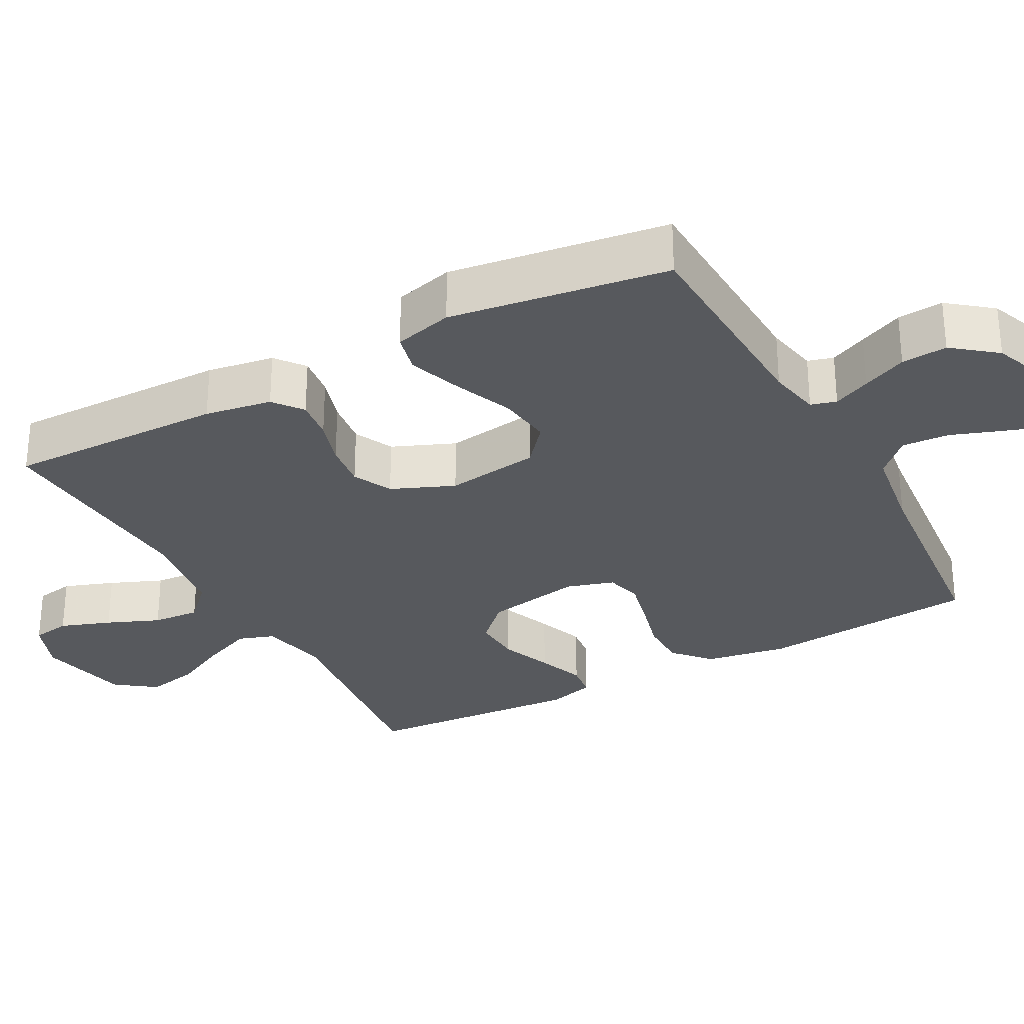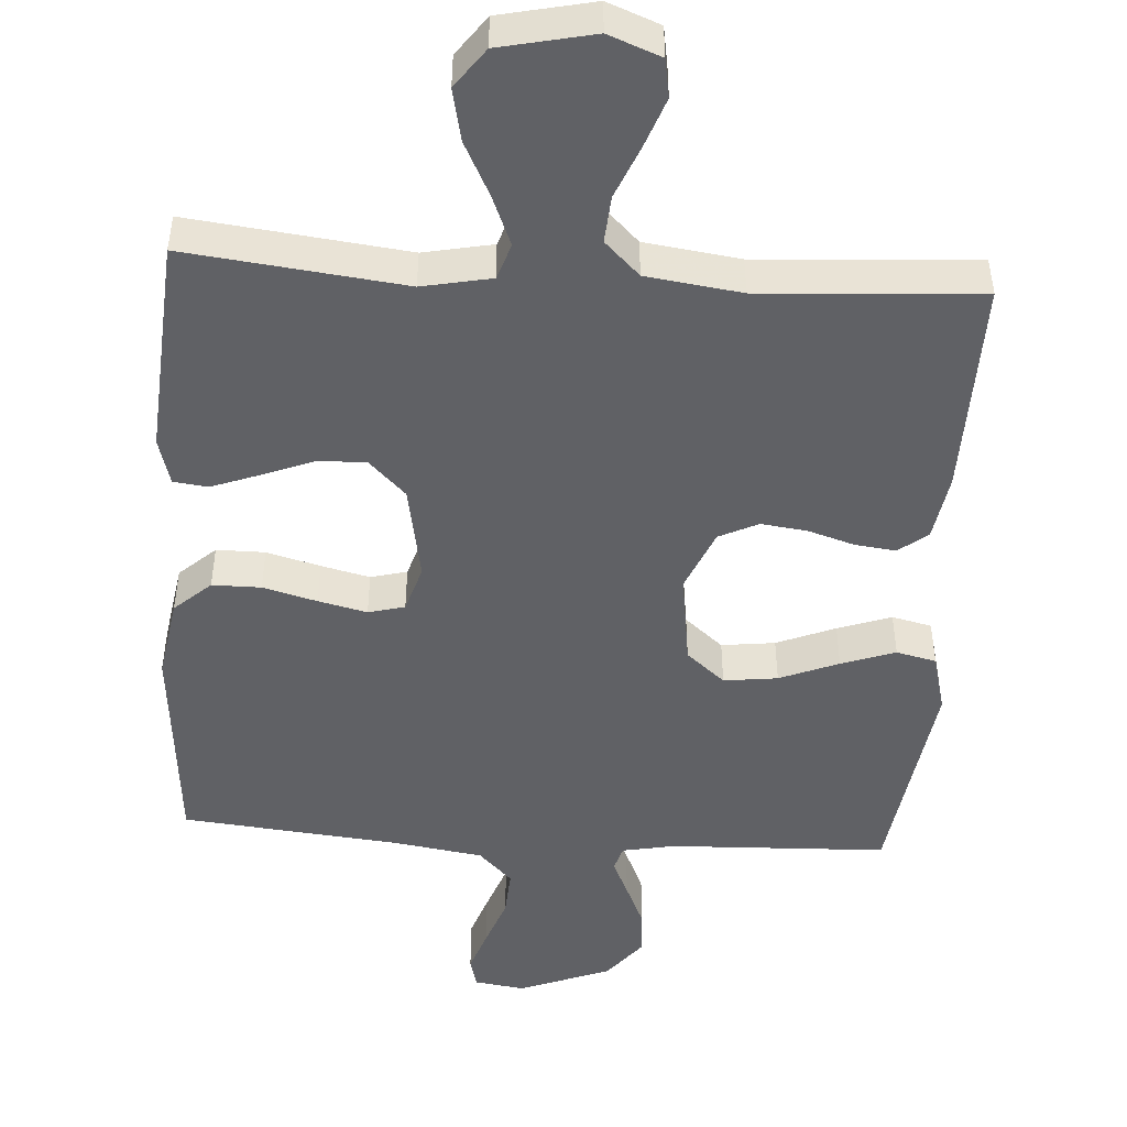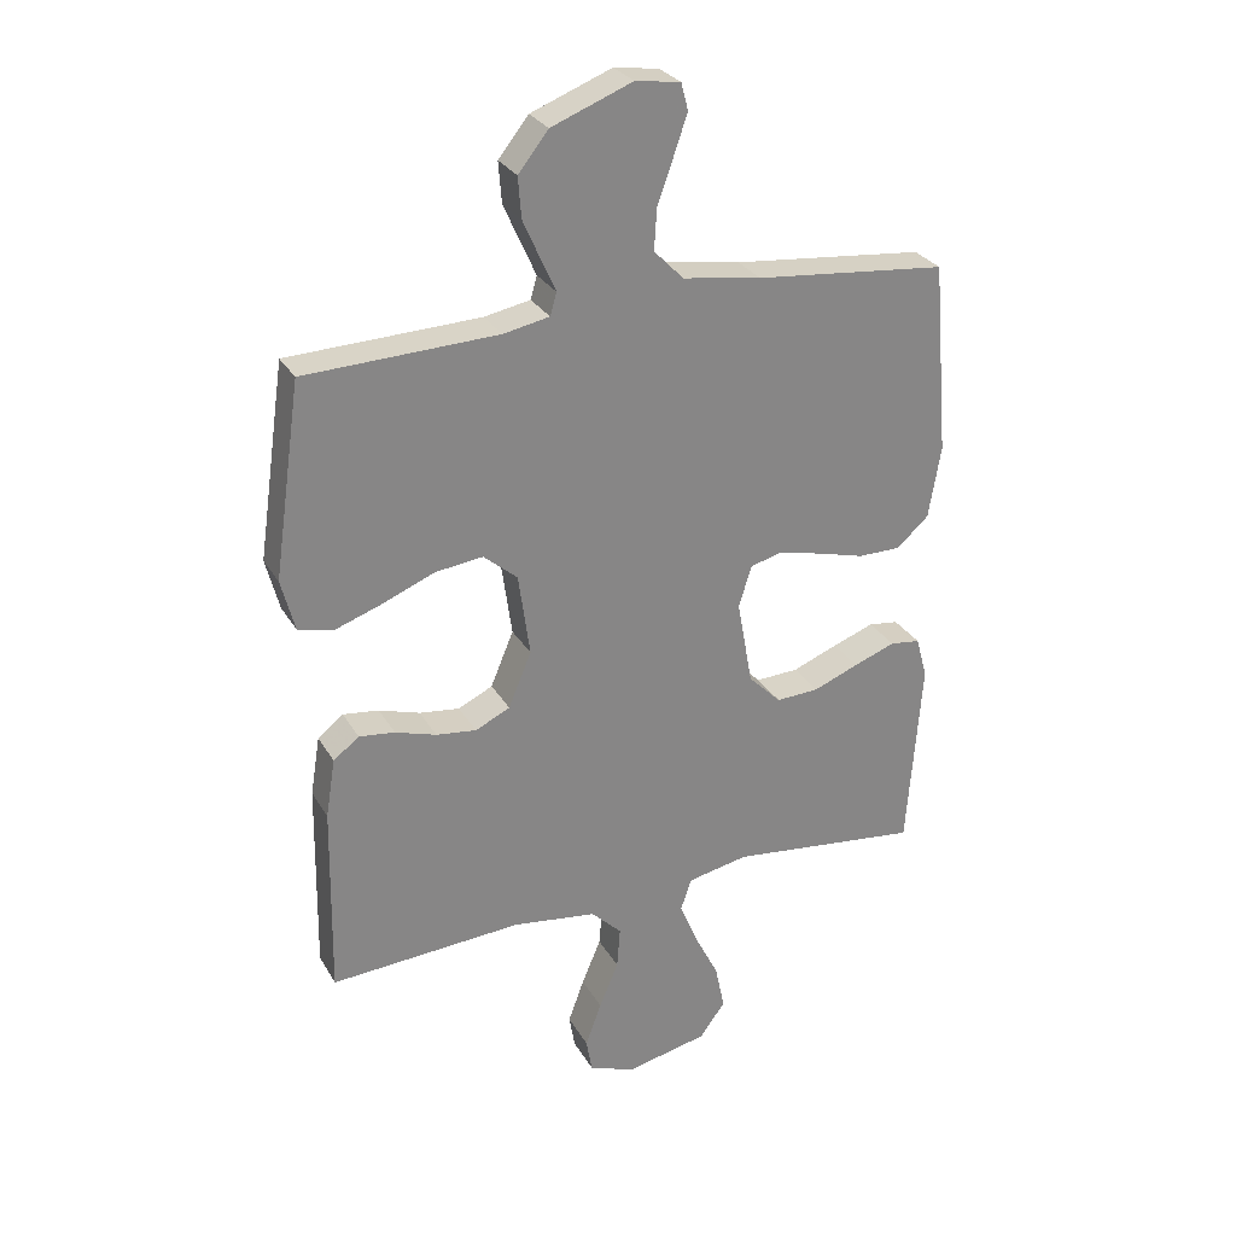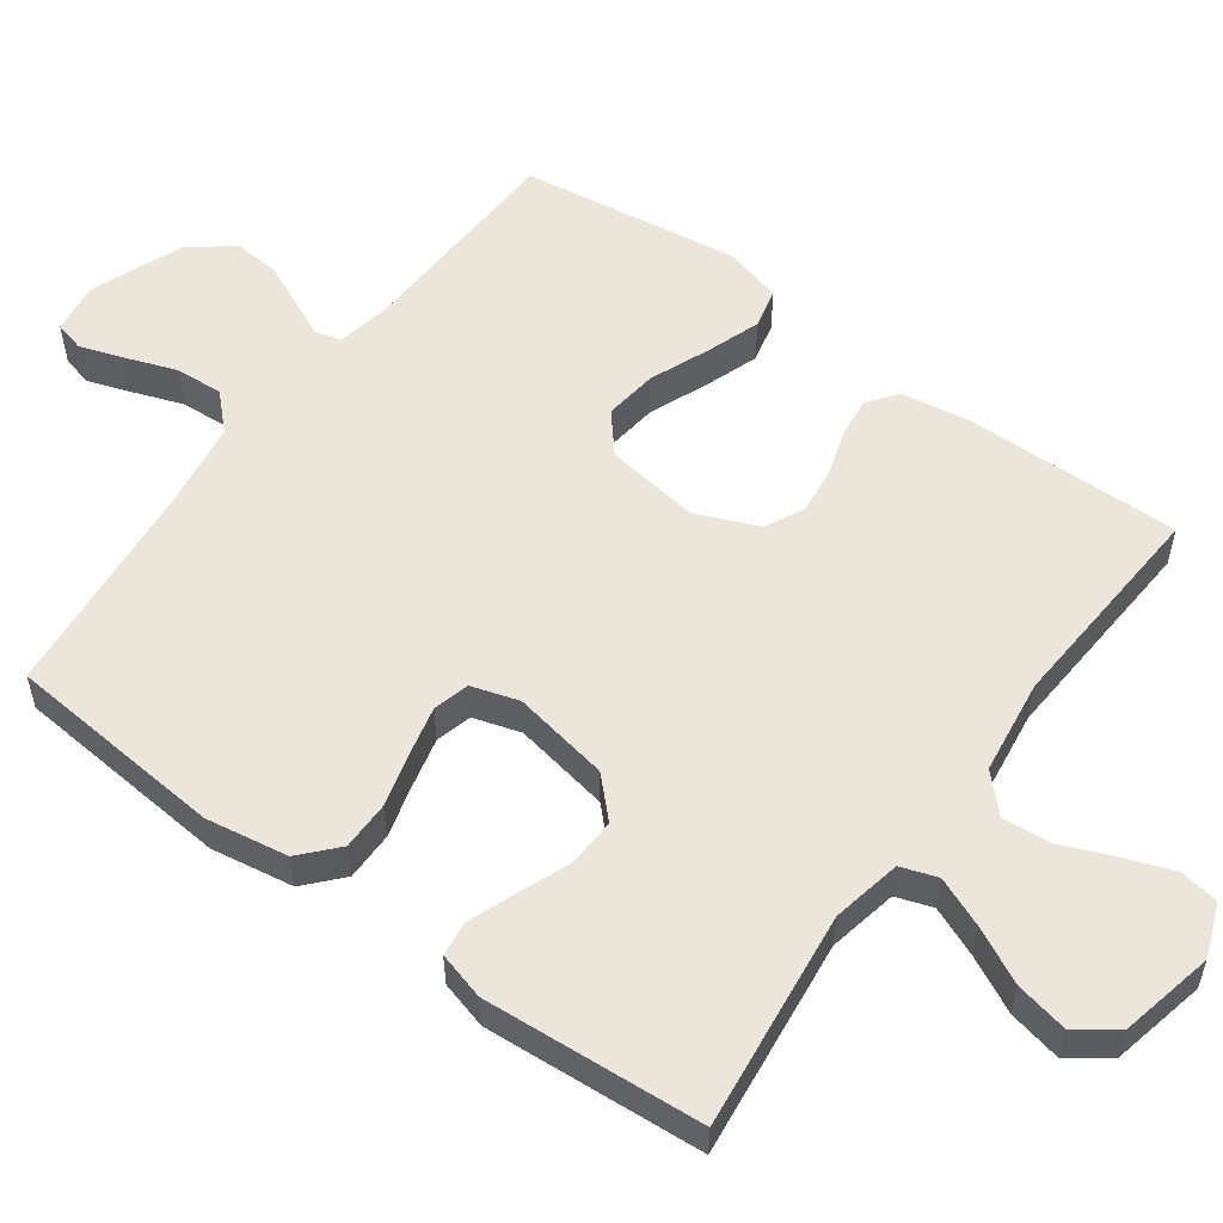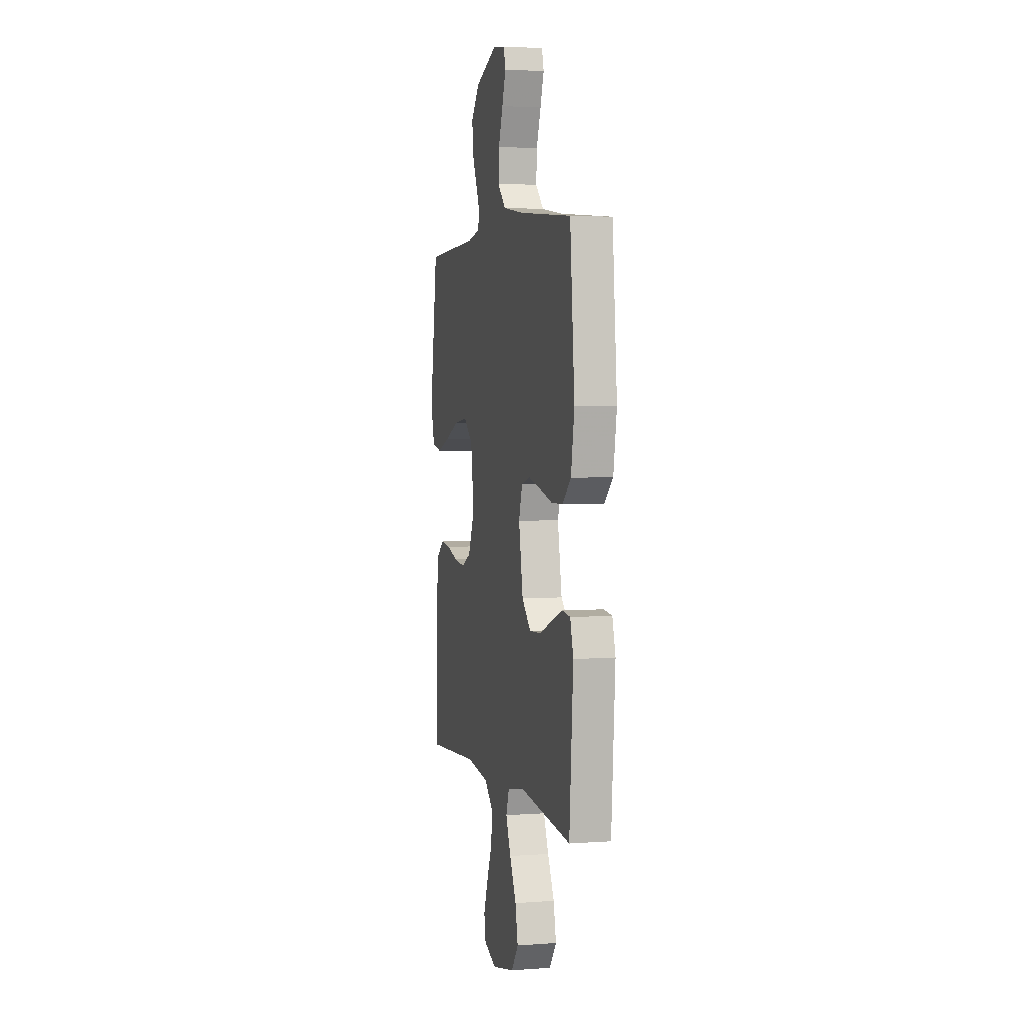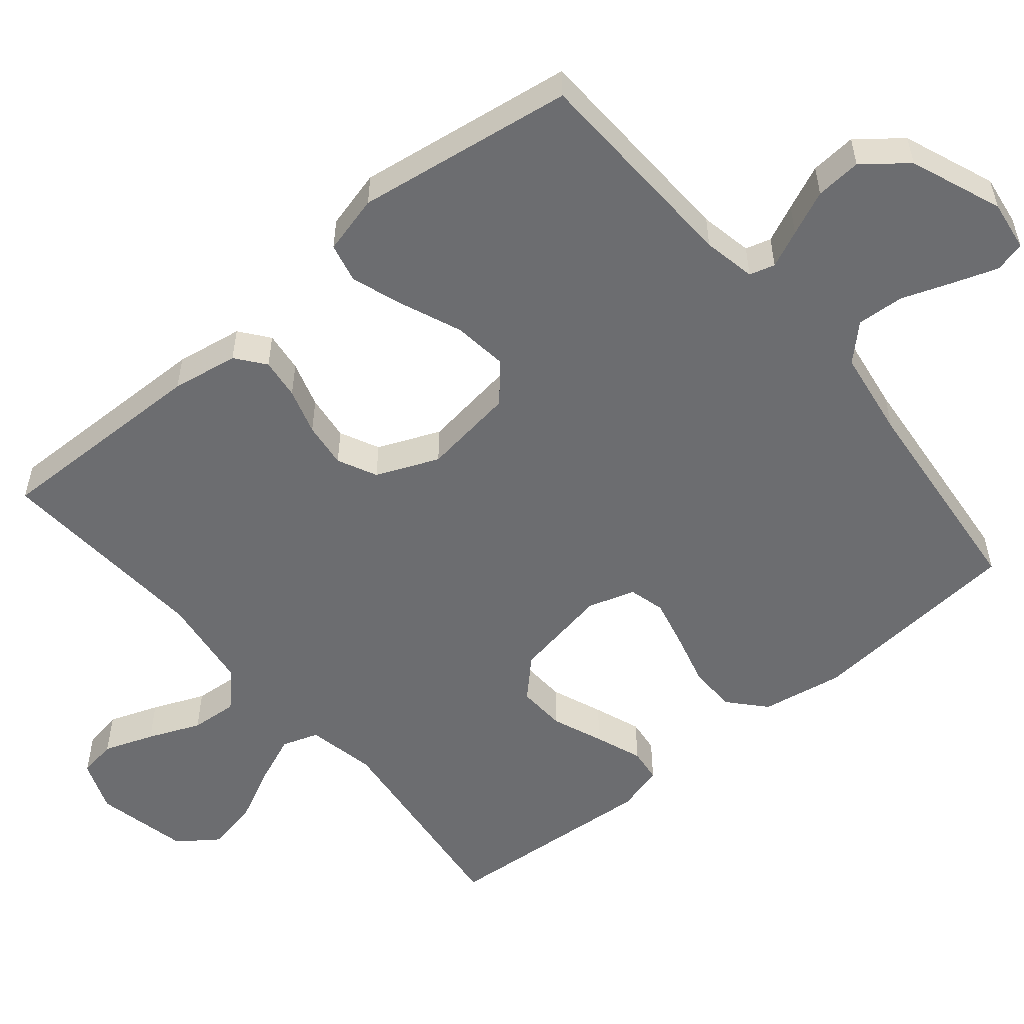
<metadata>
{"format":"obj","ext":"obj","renderer":"f3d","projection":"perspective","resolution":1024,"background":"white","views":[{"elev":-29.6,"azim":-61.5,"up":"+Y"},{"elev":-48.0,"azim":176.3,"up":"+Y"},{"elev":28.4,"azim":-24.6,"up":"+Z"},{"elev":55.2,"azim":126.2,"up":"+Y"},{"elev":3.1,"azim":75.7,"up":"+Z"},{"elev":-54.0,"azim":-50.2,"up":"+Y"}]}
</metadata>
<code>
v -0.5 0.07 -0.5
v -0.495 0.07 -0.2
v -0.48 0.07 -0.108
v -0.44 0.07 -0.077
v -0.384 0.07 -0.084
v -0.32 0.07 -0.104
v -0.257 0.07 -0.112
v -0.203 0.07 -0.086
v -0.167 0.07 0
v -0.185 0.07 0.129
v -0.238 0.07 0.174
v -0.312 0.07 0.165
v -0.393 0.07 0.132
v -0.467 0.07 0.106
v -0.522 0.07 0.119
v -0.543 0.07 0.2
v -0.5 0.07 0.5
v -0.2 0.07 0.511
v -0.128 0.07 0.525
v -0.118 0.07 0.56
v -0.141 0.07 0.611
v -0.168 0.07 0.672
v -0.173 0.07 0.735
v -0.126 0.07 0.794
v 0 0.07 0.843
v 0.07 0.07 0.833
v 0.081 0.07 0.791
v 0.06 0.07 0.73
v 0.035 0.07 0.661
v 0.031 0.07 0.596
v 0.077 0.07 0.549
v 0.2 0.07 0.53
v 0.5 0.07 0.5
v 0.526 0.07 0.2
v 0.507 0.07 0.087
v 0.457 0.07 0.042
v 0.39 0.07 0.042
v 0.316 0.07 0.062
v 0.249 0.07 0.078
v 0.199 0.07 0.065
v 0.179 0.07 0
v 0.203 0.07 -0.133
v 0.254 0.07 -0.184
v 0.321 0.07 -0.181
v 0.392 0.07 -0.153
v 0.457 0.07 -0.129
v 0.504 0.07 -0.135
v 0.522 0.07 -0.2
v 0.5 0.07 -0.5
v 0.2 0.07 -0.465
v 0.105 0.07 -0.484
v 0.088 0.07 -0.534
v 0.116 0.07 -0.602
v 0.154 0.07 -0.678
v 0.169 0.07 -0.75
v 0.129 0.07 -0.805
v 0 0.07 -0.833
v -0.072 0.07 -0.805
v -0.081 0.07 -0.752
v -0.056 0.07 -0.683
v -0.026 0.07 -0.611
v -0.021 0.07 -0.546
v -0.069 0.07 -0.499
v -0.2 0.07 -0.481
v -0.5 0 -0.5
v -0.495 0 -0.2
v -0.48 0 -0.108
v -0.44 0 -0.077
v -0.384 0 -0.084
v -0.32 0 -0.104
v -0.257 0 -0.112
v -0.203 0 -0.086
v -0.167 0 0
v -0.185 0 0.129
v -0.238 0 0.174
v -0.312 0 0.165
v -0.393 0 0.132
v -0.467 0 0.106
v -0.522 0 0.119
v -0.543 0 0.2
v -0.5 0 0.5
v -0.2 0 0.511
v -0.128 0 0.525
v -0.118 0 0.56
v -0.141 0 0.611
v -0.168 0 0.672
v -0.173 0 0.735
v -0.126 0 0.794
v 0 0 0.843
v 0.07 0 0.833
v 0.081 0 0.791
v 0.06 0 0.73
v 0.035 0 0.661
v 0.031 0 0.596
v 0.077 0 0.549
v 0.2 0 0.53
v 0.5 0 0.5
v 0.526 0 0.2
v 0.507 0 0.087
v 0.457 0 0.042
v 0.39 0 0.042
v 0.316 0 0.062
v 0.249 0 0.078
v 0.199 0 0.065
v 0.179 0 0
v 0.203 0 -0.133
v 0.254 0 -0.184
v 0.321 0 -0.181
v 0.392 0 -0.153
v 0.457 0 -0.129
v 0.504 0 -0.135
v 0.522 0 -0.2
v 0.5 0 -0.5
v 0.2 0 -0.465
v 0.105 0 -0.484
v 0.088 0 -0.534
v 0.116 0 -0.602
v 0.154 0 -0.678
v 0.169 0 -0.75
v 0.129 0 -0.805
v 0 0 -0.833
v -0.072 0 -0.805
v -0.081 0 -0.752
v -0.056 0 -0.683
v -0.026 0 -0.611
v -0.021 0 -0.546
v -0.069 0 -0.499
v -0.2 0 -0.481
f 59 60 61
f 58 59 61
f 57 58 61
f 56 57 61
f 55 56 61
f 54 55 61
f 53 54 61
f 52 53 61 62
f 51 52 62 63
f 48 49 50
f 47 48 50
f 46 47 50
f 45 46 50
f 44 45 50
f 51 63 64
f 50 51 64
f 44 50 64
f 43 44 64
f 36 37 38
f 35 36 38
f 34 35 38
f 33 34 38
f 32 33 38
f 31 32 38 39
f 30 31 39 40
f 27 28 29
f 26 27 29
f 25 26 29
f 24 25 29
f 23 24 29
f 22 23 29
f 21 22 29
f 20 21 29
f 19 20 29 30
f 16 17 18
f 15 16 18
f 14 15 18
f 13 14 18
f 12 13 18
f 11 12 18 19
f 30 40 41
f 19 30 41
f 11 19 41
f 10 11 41
f 4 5 6
f 3 4 6
f 2 3 6
f 1 2 6
f 64 1 6
f 64 6 7
f 64 7 8
f 43 64 8
f 42 43 8
f 9 10 41 42
f 8 9 42
f 125 124 123
f 125 123 122
f 125 122 121
f 125 121 120
f 125 120 119
f 125 119 118
f 125 118 117
f 126 125 117 116
f 127 126 116 115
f 114 113 112
f 114 112 111
f 114 111 110
f 114 110 109
f 114 109 108
f 128 127 115
f 128 115 114
f 128 114 108
f 128 108 107
f 102 101 100
f 102 100 99
f 102 99 98
f 102 98 97
f 102 97 96
f 103 102 96 95
f 104 103 95 94
f 93 92 91
f 93 91 90
f 93 90 89
f 93 89 88
f 93 88 87
f 93 87 86
f 93 86 85
f 93 85 84
f 94 93 84 83
f 82 81 80
f 82 80 79
f 82 79 78
f 82 78 77
f 82 77 76
f 83 82 76 75
f 105 104 94
f 105 94 83
f 105 83 75
f 105 75 74
f 70 69 68
f 70 68 67
f 70 67 66
f 70 66 65
f 70 65 128
f 71 70 128
f 72 71 128
f 72 128 107
f 72 107 106
f 106 105 74 73
f 106 73 72
f 1 65 66 2
f 2 66 67 3
f 3 67 68 4
f 4 68 69 5
f 5 69 70 6
f 6 70 71 7
f 7 71 72 8
f 8 72 73 9
f 9 73 74 10
f 10 74 75 11
f 11 75 76 12
f 12 76 77 13
f 13 77 78 14
f 14 78 79 15
f 15 79 80 16
f 16 80 81 17
f 17 81 82 18
f 18 82 83 19
f 19 83 84 20
f 20 84 85 21
f 21 85 86 22
f 22 86 87 23
f 23 87 88 24
f 24 88 89 25
f 25 89 90 26
f 26 90 91 27
f 27 91 92 28
f 28 92 93 29
f 29 93 94 30
f 30 94 95 31
f 31 95 96 32
f 32 96 97 33
f 33 97 98 34
f 34 98 99 35
f 35 99 100 36
f 36 100 101 37
f 37 101 102 38
f 38 102 103 39
f 39 103 104 40
f 40 104 105 41
f 41 105 106 42
f 42 106 107 43
f 43 107 108 44
f 44 108 109 45
f 45 109 110 46
f 46 110 111 47
f 47 111 112 48
f 48 112 113 49
f 49 113 114 50
f 50 114 115 51
f 51 115 116 52
f 52 116 117 53
f 53 117 118 54
f 54 118 119 55
f 55 119 120 56
f 56 120 121 57
f 57 121 122 58
f 58 122 123 59
f 59 123 124 60
f 60 124 125 61
f 61 125 126 62
f 62 126 127 63
f 63 127 128 64
f 64 128 65 1

</code>
